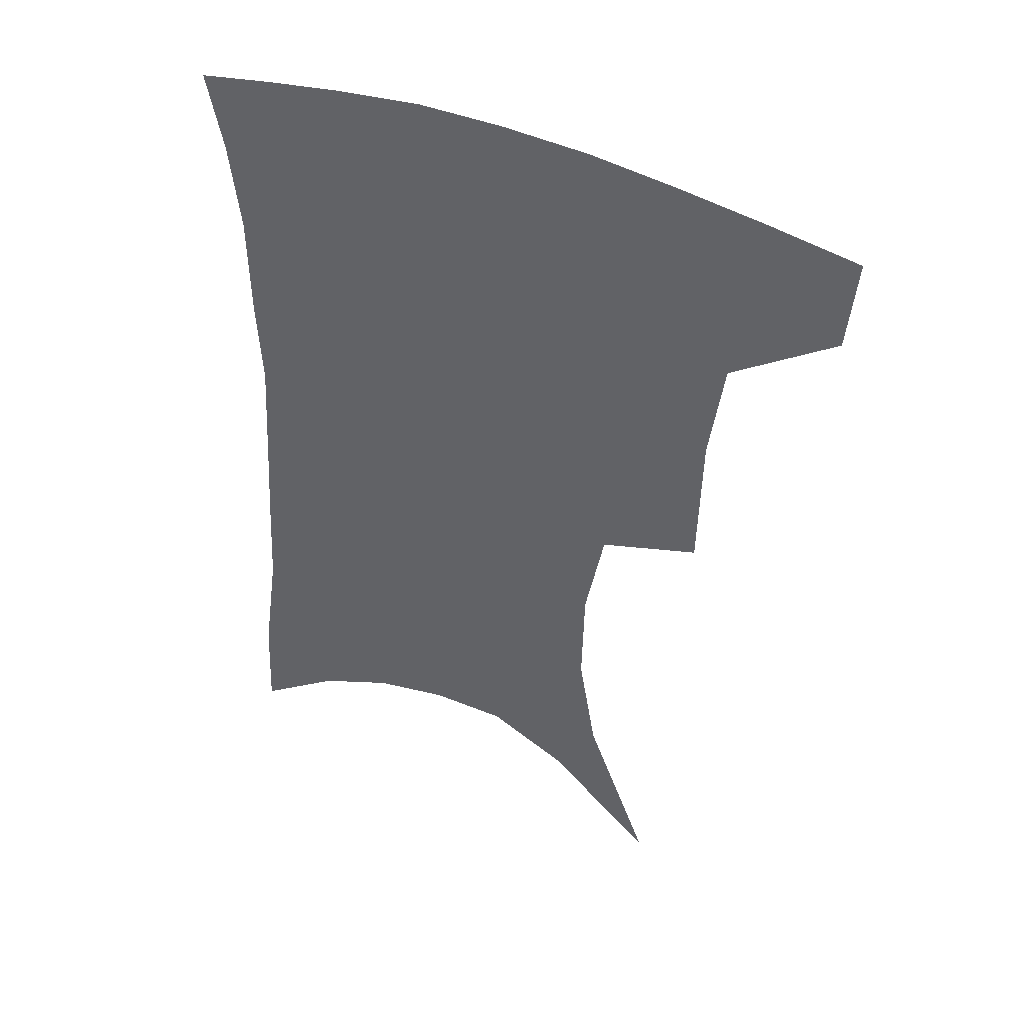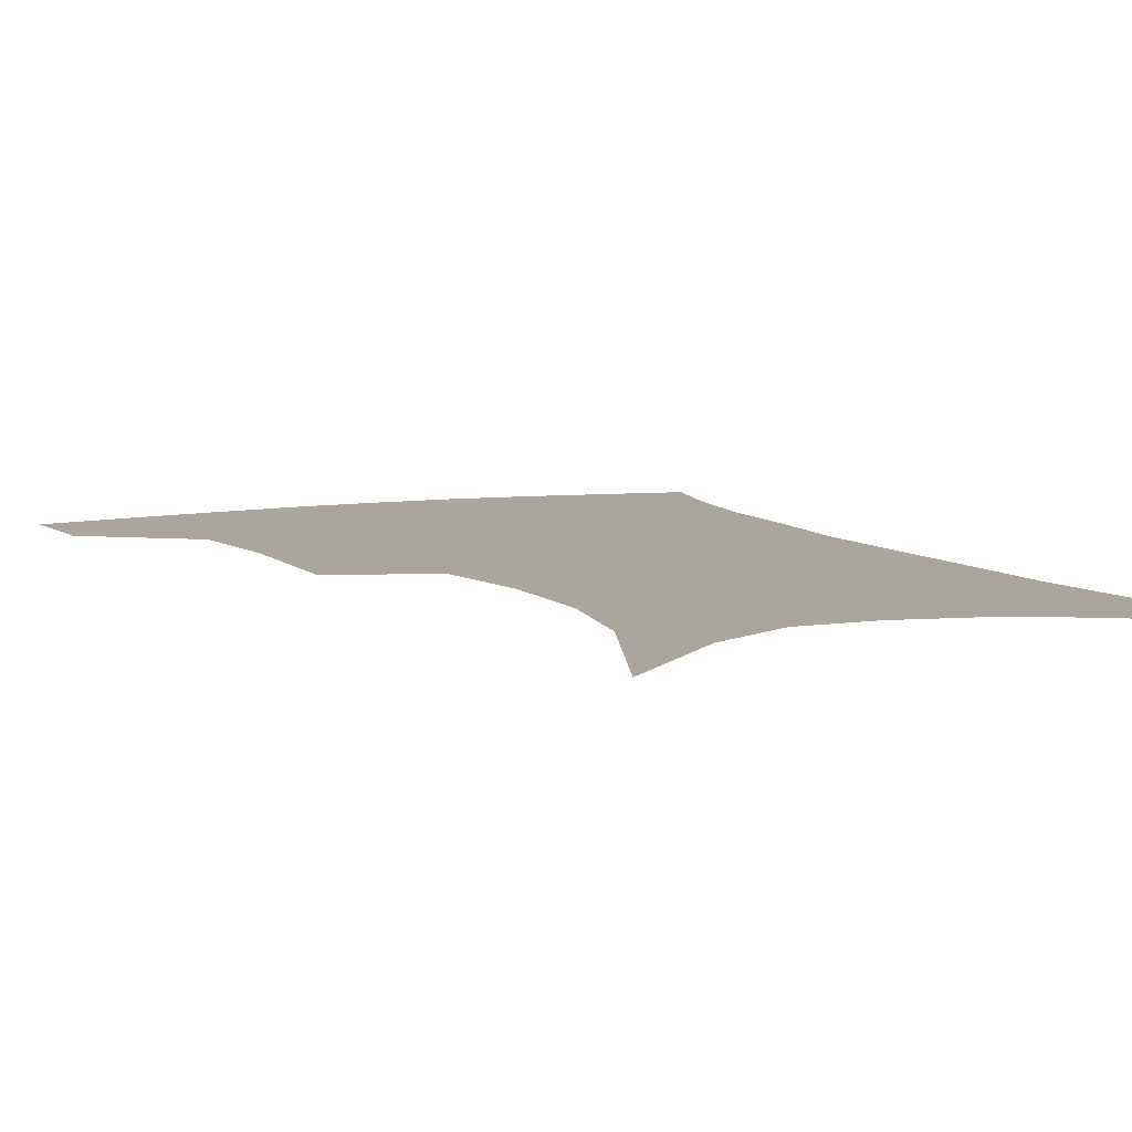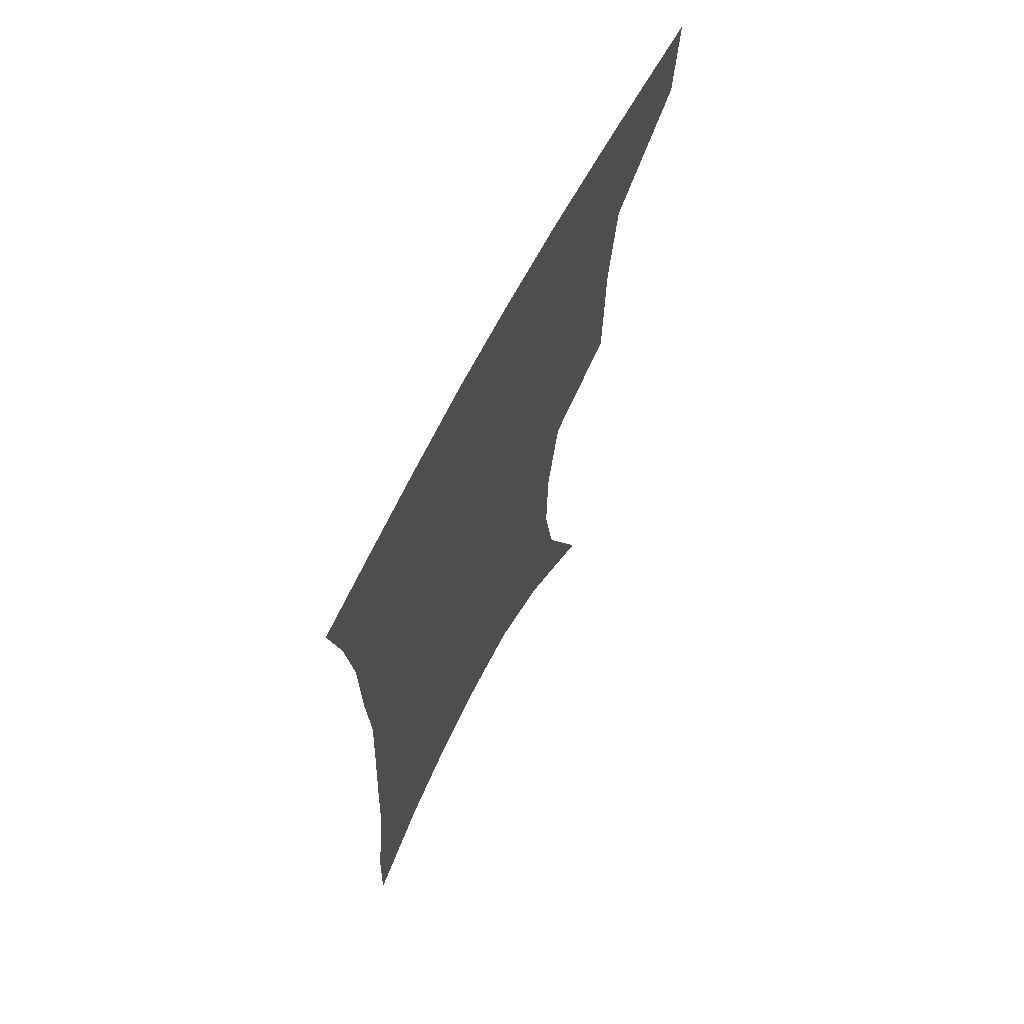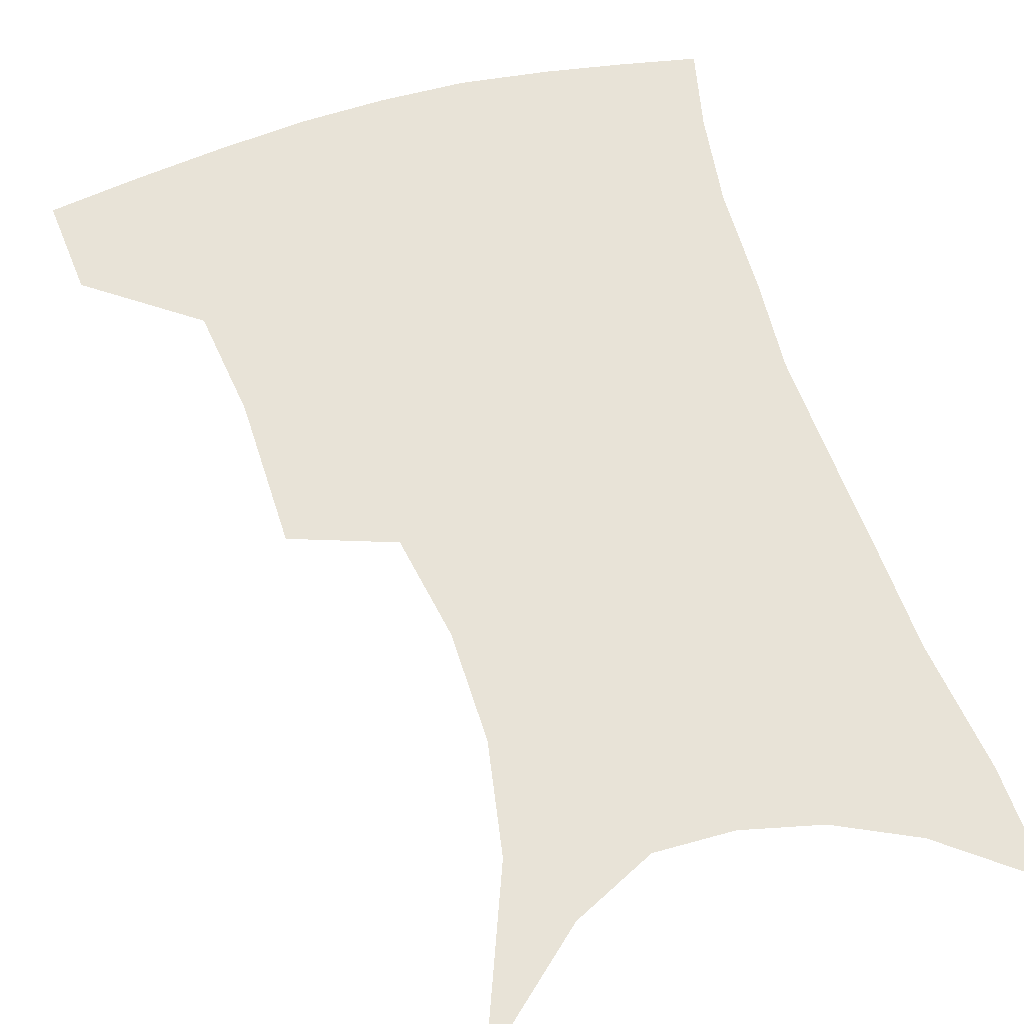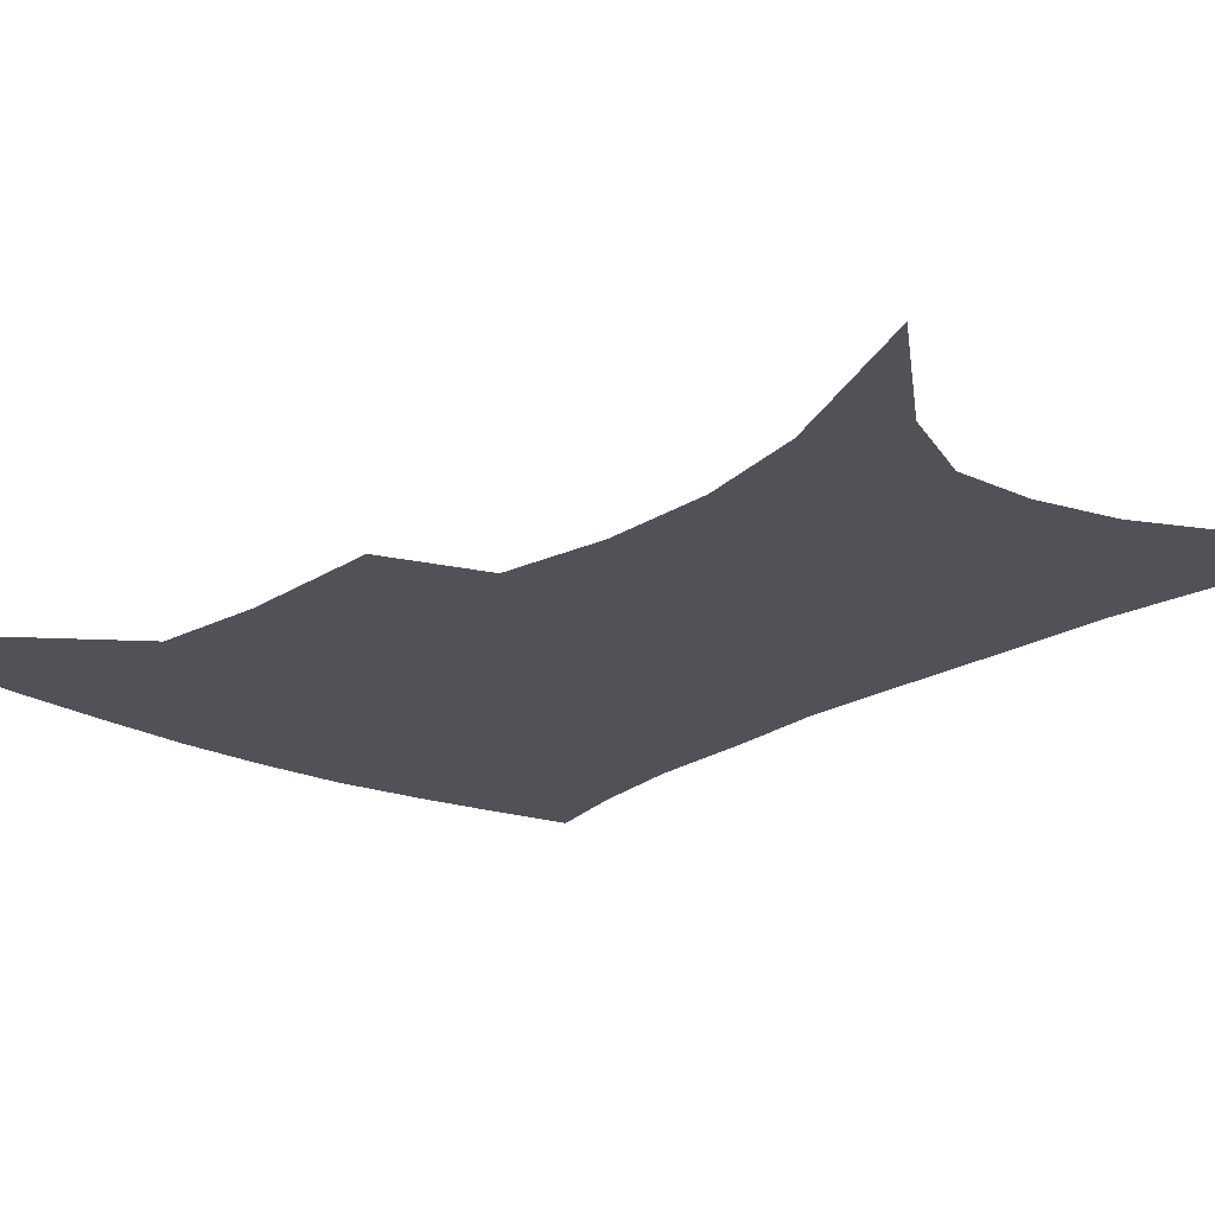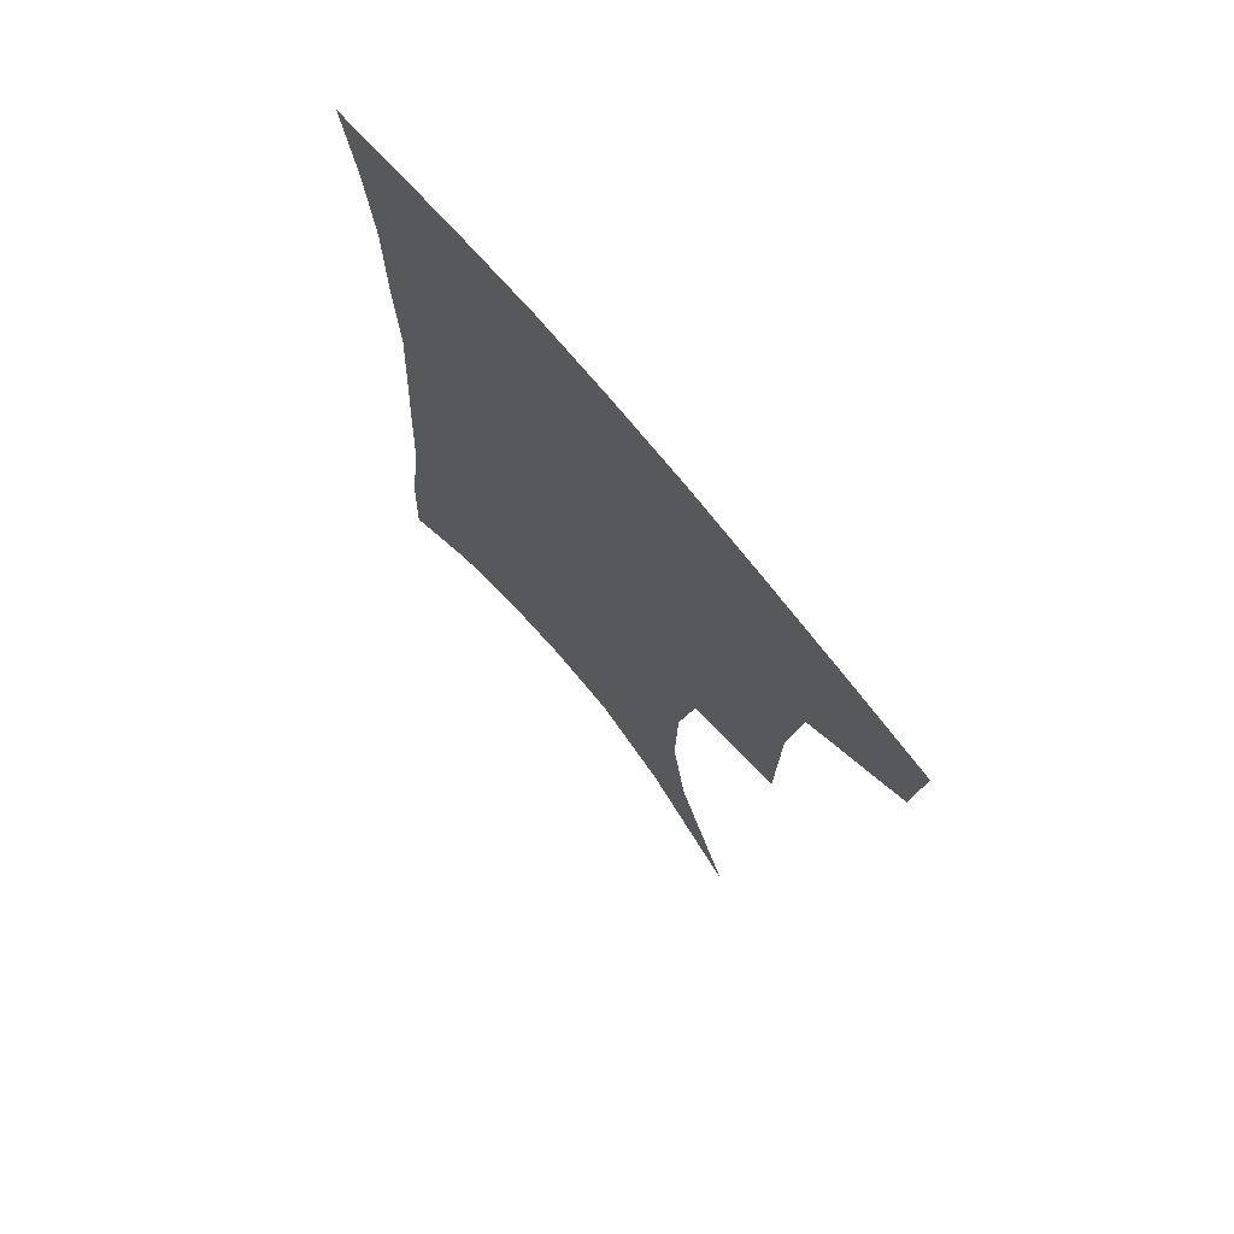
<metadata>
{"format":"obj","ext":"obj","renderer":"f3d","projection":"perspective","resolution":1024,"background":"white","views":[{"elev":45.6,"azim":-154.2,"up":"+Y"},{"elev":8.0,"azim":-23.8,"up":"+Z"},{"elev":68.2,"azim":117.6,"up":"+Y"},{"elev":61.5,"azim":-16.6,"up":"+Z"},{"elev":-21.6,"azim":-40.1,"up":"+Z"},{"elev":72.5,"azim":-129.5,"up":"+Y"}]}
</metadata>
<code>
v 462 381.7 0
v 459.2 412.5 0
v 501.9 274.6 0
v 501 322.5 0
v 496.2 357.4 0
v 492.5 388.4 0
v 488.1 417.1 0
v 514.1 103 0
v 535.6 158.9 0
v 541.5 194.3 0
v 540.7 230 0
v 534.4 263.7 0
v 529.7 302.6 0
v 526.9 336.5 0
v 524 366 0
v 520.4 392.9 0
v 516.6 421 0
v 549.8 135.3 0
v 561.5 180 0
v 562.3 214.1 0
v 559.8 247.1 0
v 555.6 278.1 0
v 552.5 309.8 0
v 551.3 343.1 0
v 549.6 369.8 0
v 548.1 396.1 0
v 544.8 424 0
v 576 148.3 0
v 581.5 185.7 0
v 581.6 223.3 0
v 579.4 255 0
v 576.9 285.9 0
v 575.7 318.7 0
v 575 346.7 0
v 575.4 373.4 0
v 574.4 397.7 0
v 572.8 425 0
v 601 148 0
v 602 189.5 0
v 601.2 221.3 0
v 599.1 254.6 0
v 597.5 290.1 0
v 597.2 320.2 0
v 597.8 348 0
v 599 373.3 0
v 600.1 397.6 0
v 600.1 424.4 0
v 626.1 142.3 0
v 623.3 184.2 0
v 620.5 224 0
v 619 256.7 0
v 618.4 286.8 0
v 618.8 315.7 0
v 619.7 345.8 0
v 622.2 371.5 0
v 625.4 396.1 0
v 628.6 420.8 0
v 651.5 130.4 0
v 646.4 174.2 0
v 642.3 213.9 0
v 640.7 246.9 0
v 639.6 279.3 0
v 640 309.5 0
v 642.7 336.5 0
v 645 366.2 0
v 648.7 393.3 0
v 653.6 416.6 0
v 680 109 0
v 678.2 144.8 0
v 672.3 186.8 0
v 670.5 220.5 0
v 668.3 254.8 0
v 666.2 289.8 0
v 667.8 319.9 0
v 668.2 355.6 0
v 671.8 386 0
v 677.2 412 0
v 691 451 0
f 5 6 1
f 1 6 2
f 6 7 2
f 12 13 3
f 3 13 4
f 13 14 4
f 4 14 5
f 14 15 5
f 5 15 6
f 15 16 6
f 6 16 7
f 16 17 7
f 8 18 9
f 18 19 9
f 9 19 10
f 19 20 10
f 10 20 11
f 20 21 11
f 11 21 12
f 21 22 12
f 12 22 13
f 22 23 13
f 13 23 14
f 23 24 14
f 14 24 15
f 24 25 15
f 15 25 16
f 25 26 16
f 16 26 17
f 26 27 17
f 18 28 19
f 28 29 19
f 19 29 20
f 29 30 20
f 20 30 21
f 30 31 21
f 21 31 22
f 31 32 22
f 22 32 23
f 32 33 23
f 23 33 24
f 33 34 24
f 24 34 25
f 34 35 25
f 25 35 26
f 35 36 26
f 26 36 27
f 36 37 27
f 28 38 29
f 38 39 29
f 29 39 30
f 39 40 30
f 30 40 31
f 40 41 31
f 31 41 32
f 41 42 32
f 32 42 33
f 42 43 33
f 33 43 34
f 43 44 34
f 34 44 35
f 44 45 35
f 35 45 36
f 45 46 36
f 36 46 37
f 46 47 37
f 38 48 39
f 48 49 39
f 39 49 40
f 49 50 40
f 40 50 41
f 50 51 41
f 41 51 42
f 51 52 42
f 42 52 43
f 52 53 43
f 43 53 44
f 53 54 44
f 44 54 45
f 54 55 45
f 45 55 46
f 55 56 46
f 46 56 47
f 56 57 47
f 48 58 49
f 58 59 49
f 49 59 50
f 59 60 50
f 50 60 51
f 60 61 51
f 51 61 52
f 61 62 52
f 52 62 53
f 62 63 53
f 53 63 54
f 63 64 54
f 54 64 55
f 64 65 55
f 55 65 56
f 65 66 56
f 56 66 57
f 66 67 57
f 58 68 59
f 68 69 59
f 59 69 60
f 69 70 60
f 60 70 61
f 70 71 61
f 61 71 62
f 71 72 62
f 62 72 63
f 72 73 63
f 63 73 64
f 73 74 64
f 64 74 65
f 74 75 65
f 65 75 66
f 75 76 66
f 66 76 67
f 76 77 67

</code>
